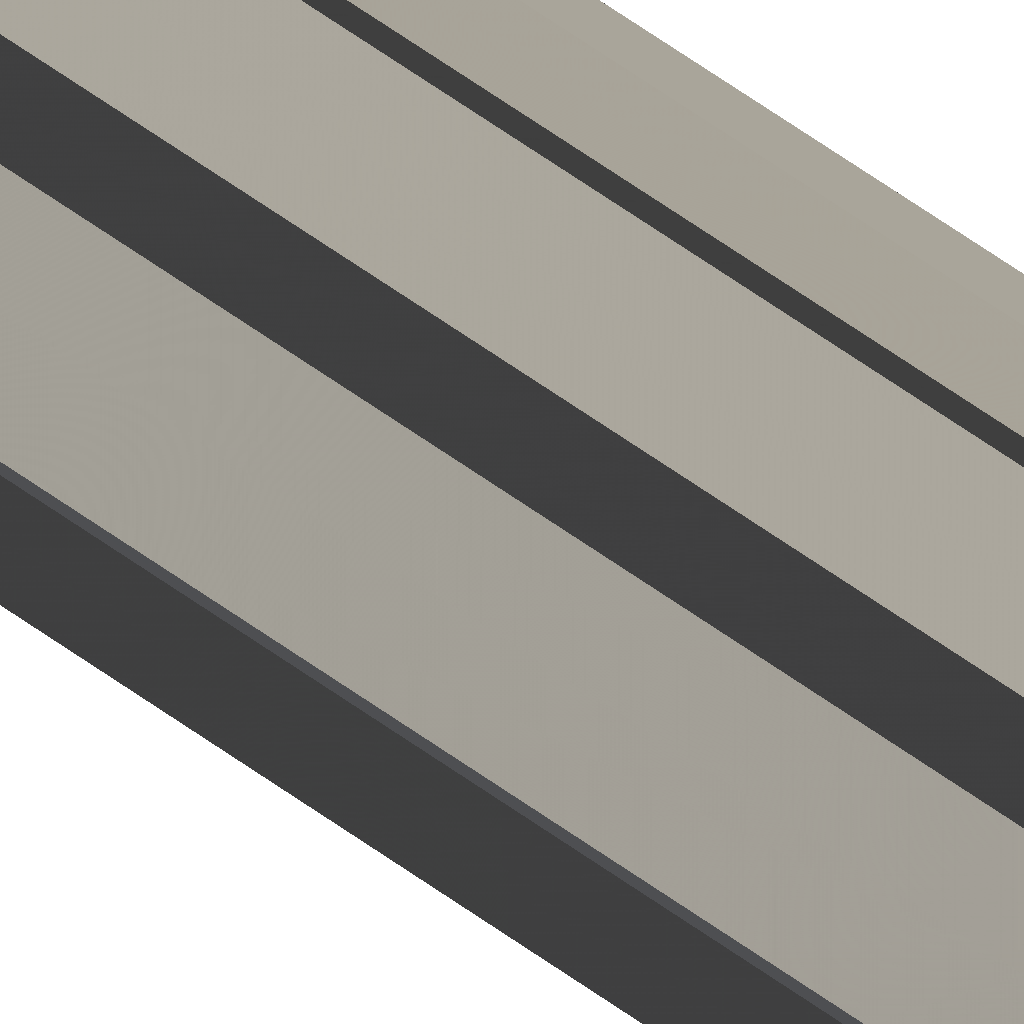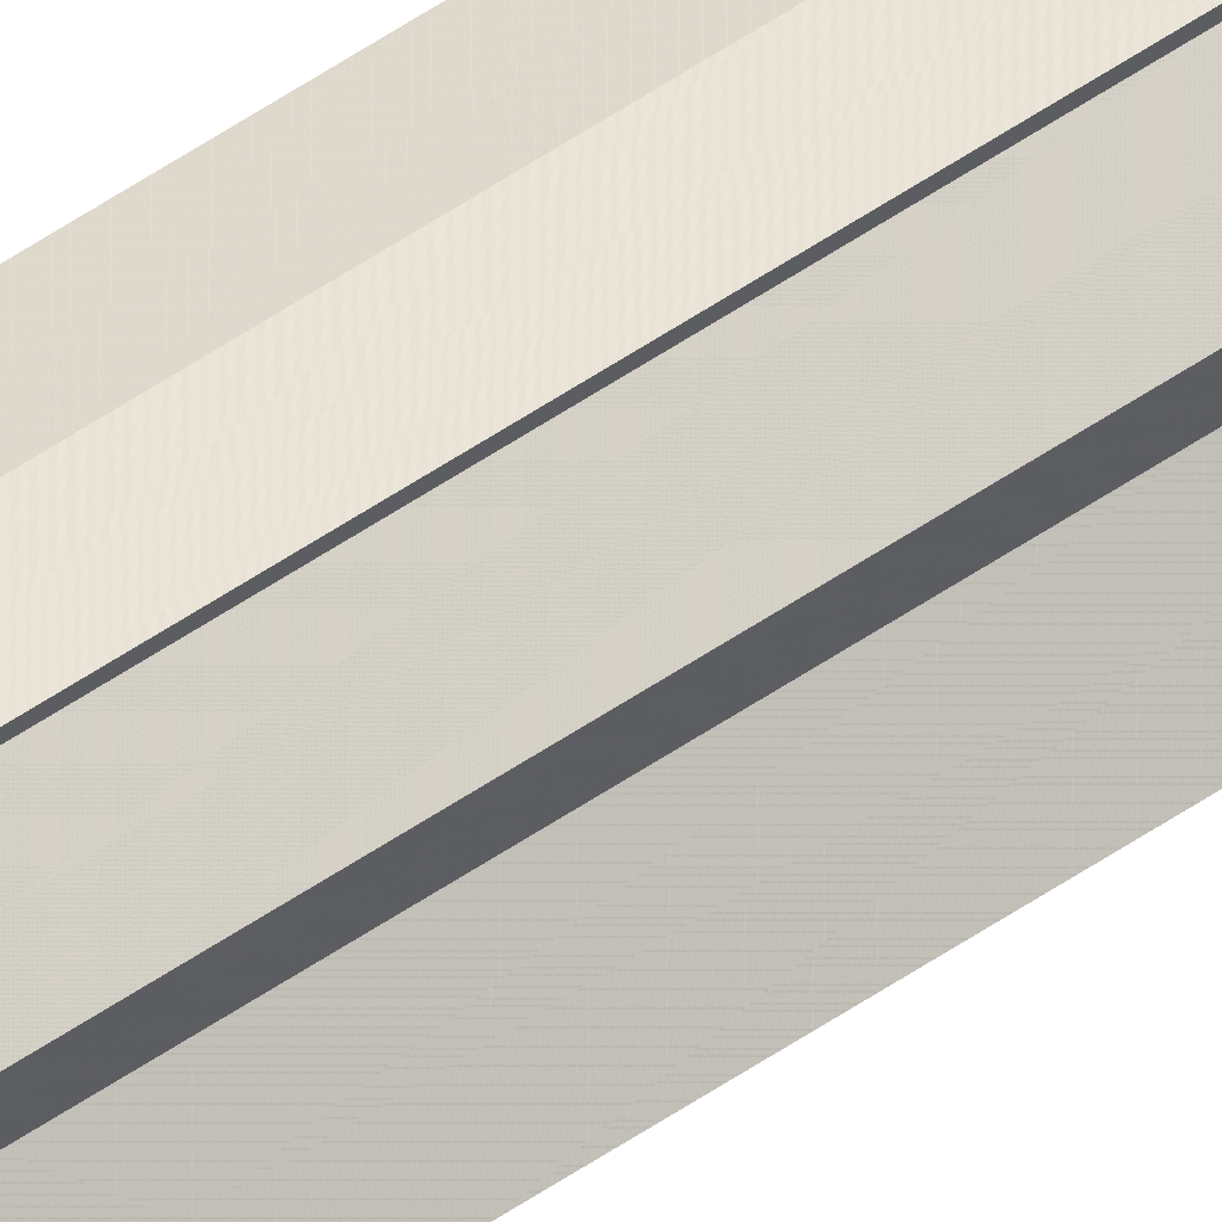
<metadata>
{"format":"obj","ext":"obj","renderer":"f3d","projection":"perspective","resolution":1024,"background":"white","views":[{"elev":5.9,"azim":-9.0,"up":"+Z"},{"elev":59.9,"azim":-124.4,"up":"+Z"}]}
</metadata>
<code>
o 5505
v 2229 1855 14.58
v 2229 1855 14.58
v 2229 1876 14.58
v 2229 1855 14.57
v 2229 1876 14.58
v 2229 1855 14.58
v 2229 1876 14.58
v 2229 1855 14.57
v 2229 1876 14.57
v 2229 1855 14.56
v 2229 1876 14.57
v 2229 1855 14.57
v 2229 1876 14.57
v 2229 1855 14.55
v 2229 1876 14.56
v 2229 1855 14.55
v 2229 1876 14.55
v 2229 1855 14.57
v 2229 1876 14.57
v 2229 1855 14.54
v 2229 1876 14.55
v 2229 1855 14.54
v 2229 1876 14.54
v 2229 1855 14.56
v 2229 1876 14.56
v 2229 1855 14.55
v 2229 1876 14.55
v 2229 1855 14.55
v 2229 1876 14.55
v 2229 1855 14.54
v 2229 1876 14.54
v 2229 1855 14.54
v 2229 1876 14.54
v 2229 1855 14.56
v 2229 1855 14.54
v 2229 1855 14.55
v 2229 1855 14.55
v 2229 1855 14.56
v 2229 1855 14.57
v 2229 1855 14.57
v 2229 1855 14.58
v 2229 1855 14.58
v 2229 1876 14.58
v 2229 1876 14.58
v 2229 1855 14.58
v 2229 1855 14.58
v 2229 1876 14.57
v 2229 1876 14.58
v 2229 1876 14.57
v 2229 1855 14.57
v 2229 1876 14.56
v 2229 1855 14.57
v 2229 1855 14.56
v 2229 1855 14.57
v 2229 1855 14.57
v 2229 1876 14.57
v 2229 1855 14.58
v 2229 1876 14.57
v 2229 1876 14.56
v 2229 1876 14.58
v 2229 1876 14.57
v 2229 1876 14.57
v 2229 1876 14.56
v 2229 1876 14.55
v 2229 1876 14.55
v 2229 1876 14.54
v 2229 1876 14.54
v 2229 1876 14.57
v 2229 1876 14.58
v 2229 1876 14.57
v 2229 1876 14.56
v 2229 1876 14.55
v 2229 1876 14.55
v 2229 1876 14.54
v 2229 1855 14.54
v 2229 1855 14.54
v 2229 1876 14.54
v 2229 1876 14.54
v 2229 1876 14.54
v 2229 1855 14.54
v 2229 1855 14.55
v 2229 1855 14.55
v 2229 1876 14.55
v 2229 1855 14.56
v 2229 1876 14.55
v 2229 1876 14.54
v 2229 1855 14.55
v 2229 1876 14.55
v 2229 1855 14.55
v 2229 1876 14.55
v 2229 1855 14.56
v 2229 1876 14.56
v 2229 1855 14.57
v 2229 1855 14.57
v 2229 1855 14.58
v 2229 1855 14.55
v 2229 1855 14.55
v 2229 1855 14.54
f 1 2 3
f 2 4 5
f 3 6 7
f 4 8 9
f 8 10 11
f 7 12 13
f 10 14 15
f 14 16 17
f 13 18 19
f 16 20 21
f 20 22 23
f 19 24 25
f 25 26 27
f 27 28 29
f 29 30 31
f 31 32 33
f 34 32 35
f 34 35 36
f 34 36 37
f 34 37 38
f 34 38 39
f 34 39 40
f 34 40 41
f 34 41 42
f 43 42 44
f 45 46 43
f 47 45 48
f 49 50 47
f 51 52 49
f 53 54 51
f 54 55 56
f 55 57 58
f 59 44 60
f 59 60 61
f 59 61 62
f 59 62 63
f 59 63 64
f 59 64 65
f 59 65 66
f 59 66 67
f 59 68 69
f 59 70 68
f 59 71 70
f 59 72 71
f 59 73 72
f 59 74 73
f 75 76 77
f 78 76 79
f 80 81 79
f 81 82 83
f 82 84 85
f 86 87 88
f 88 89 90
f 90 91 92
f 34 93 91
f 34 94 93
f 34 95 94
f 34 91 96
f 34 96 97
f 34 97 98

</code>
